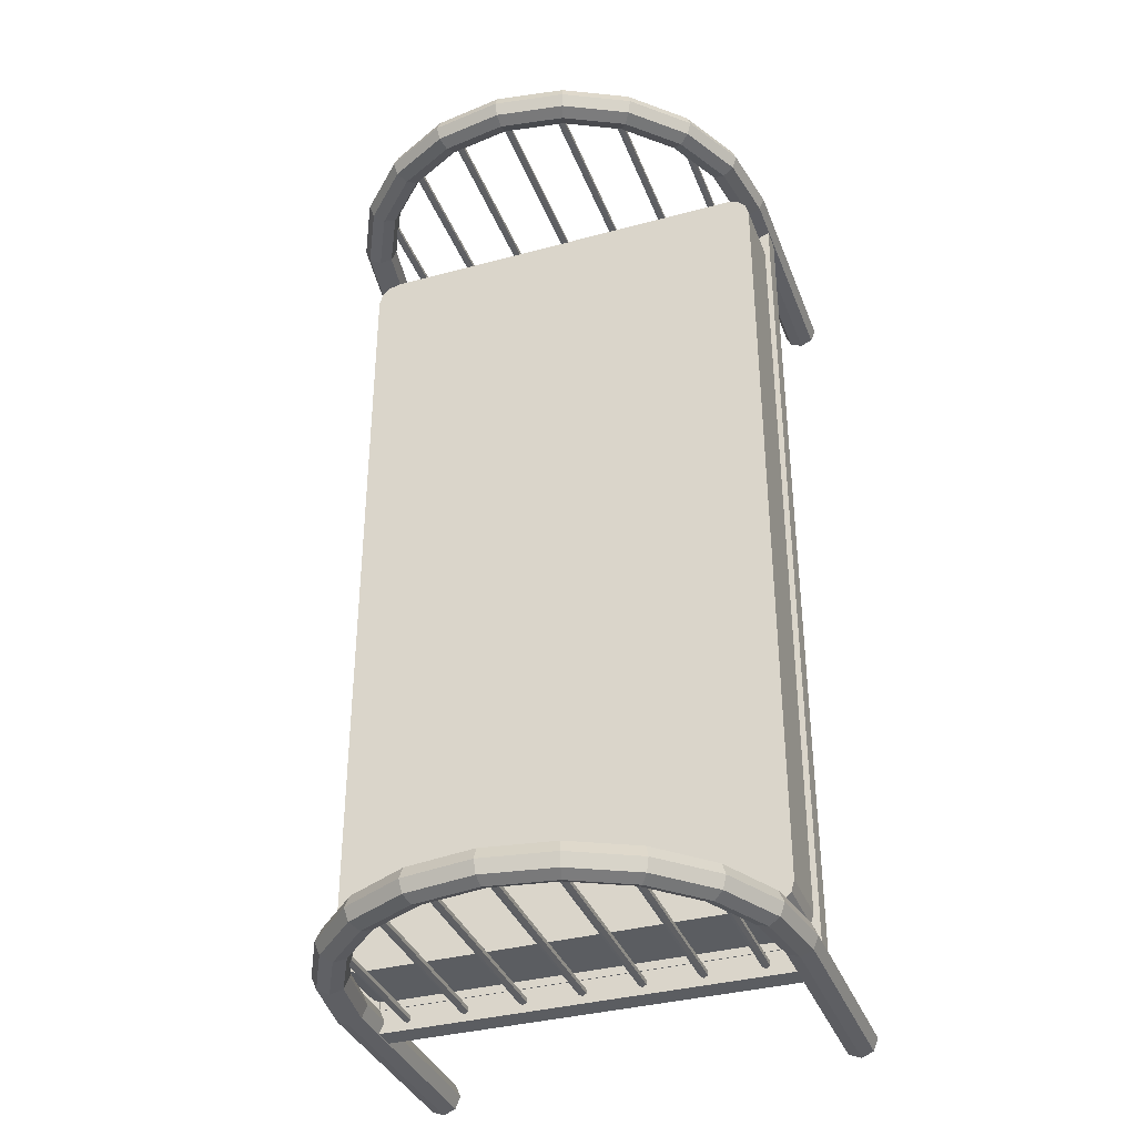
<metadata>
{"format":"obj","ext":"obj","renderer":"f3d","projection":"perspective","resolution":1024,"background":"white","views":[{"elev":-35.9,"azim":-160.5,"up":"+Z"}]}
</metadata>
<code>
v -0.4383 -0.3016 -0.4769
v -0.4343 -0.3016 -0.4792
v -0.4343 -0.3016 -0.4838
v -0.4383 -0.3016 -0.4861
v -0.4423 -0.3016 -0.4838
v -0.4423 -0.3016 -0.4792
v -0.4383 -0.1344 -0.4769
v -0.4343 -0.1344 -0.4792
v -0.4343 -0.1344 -0.4838
v -0.4383 -0.1344 -0.4861
v -0.4423 -0.1344 -0.4838
v -0.4423 -0.1344 -0.4792
v -0.3765 -0.3016 -0.4769
v -0.3726 -0.3016 -0.4792
v -0.3726 -0.3016 -0.4838
v -0.3765 -0.3016 -0.4861
v -0.3805 -0.3016 -0.4838
v -0.3805 -0.3016 -0.4792
v -0.3765 -0.07213 -0.4769
v -0.3726 -0.07213 -0.4792
v -0.3726 -0.07213 -0.4838
v -0.3765 -0.07213 -0.4861
v -0.3805 -0.07213 -0.4838
v -0.3805 -0.07213 -0.4792
v -0.3148 -0.3016 -0.4769
v -0.3108 -0.3016 -0.4792
v -0.3108 -0.3016 -0.4838
v -0.3148 -0.3016 -0.4861
v -0.3188 -0.3016 -0.4838
v -0.3188 -0.3016 -0.4792
v -0.3148 -0.04385 -0.4769
v -0.3108 -0.04385 -0.4792
v -0.3108 -0.04385 -0.4838
v -0.3148 -0.04385 -0.4861
v -0.3188 -0.04385 -0.4838
v -0.3188 -0.04385 -0.4792
v -0.2531 -0.3016 -0.4769
v -0.2491 -0.3016 -0.4792
v -0.2491 -0.3016 -0.4838
v -0.2531 -0.3016 -0.4861
v -0.2571 -0.3016 -0.4838
v -0.2571 -0.3016 -0.4792
v -0.2531 -0.03614 -0.4769
v -0.2491 -0.03614 -0.4792
v -0.2491 -0.03614 -0.4838
v -0.2531 -0.03614 -0.4861
v -0.2571 -0.03614 -0.4838
v -0.2571 -0.03614 -0.4792
v -0.1914 -0.3016 -0.4769
v -0.1874 -0.3016 -0.4792
v -0.1874 -0.3016 -0.4838
v -0.1914 -0.3016 -0.4861
v -0.1953 -0.3016 -0.4838
v -0.1953 -0.3016 -0.4792
v -0.1914 -0.04385 -0.4769
v -0.1874 -0.04385 -0.4792
v -0.1874 -0.04385 -0.4838
v -0.1914 -0.04385 -0.4861
v -0.1953 -0.04385 -0.4838
v -0.1953 -0.04385 -0.4792
v -0.1296 -0.3016 -0.4769
v -0.1256 -0.3016 -0.4792
v -0.1256 -0.3016 -0.4838
v -0.1296 -0.3016 -0.4861
v -0.1336 -0.3016 -0.4838
v -0.1336 -0.3016 -0.4792
v -0.1296 -0.07213 -0.4769
v -0.1256 -0.07213 -0.4792
v -0.1256 -0.07213 -0.4838
v -0.1296 -0.07213 -0.4861
v -0.1336 -0.07213 -0.4838
v -0.1336 -0.07213 -0.4792
v -0.0679 -0.3016 -0.4769
v -0.06391 -0.3016 -0.4792
v -0.06391 -0.3016 -0.4838
v -0.0679 -0.3016 -0.4861
v -0.07189 -0.3016 -0.4838
v -0.07189 -0.3016 -0.4792
v -0.0679 -0.1344 -0.4769
v -0.06391 -0.1344 -0.4792
v -0.06391 -0.1344 -0.4838
v -0.0679 -0.1344 -0.4861
v -0.07189 -0.1344 -0.4838
v -0.07189 -0.1344 -0.4792
v -0.4383 -0.3016 0.4861
v -0.4343 -0.3016 0.4838
v -0.4343 -0.3016 0.4792
v -0.4383 -0.3016 0.4769
v -0.4423 -0.3016 0.4792
v -0.4423 -0.3016 0.4838
v -0.4383 -0.1344 0.4861
v -0.4343 -0.1344 0.4838
v -0.4343 -0.1344 0.4792
v -0.4383 -0.1344 0.4769
v -0.4423 -0.1344 0.4792
v -0.4423 -0.1344 0.4838
v -0.3765 -0.3016 0.4861
v -0.3726 -0.3016 0.4838
v -0.3726 -0.3016 0.4792
v -0.3765 -0.3016 0.4769
v -0.3805 -0.3016 0.4792
v -0.3805 -0.3016 0.4838
v -0.3765 -0.07213 0.4861
v -0.3726 -0.07213 0.4838
v -0.3726 -0.07213 0.4792
v -0.3765 -0.07213 0.4769
v -0.3805 -0.07213 0.4792
v -0.3805 -0.07213 0.4838
v -0.3148 -0.3016 0.4861
v -0.3108 -0.3016 0.4838
v -0.3108 -0.3016 0.4792
v -0.3148 -0.3016 0.4769
v -0.3188 -0.3016 0.4792
v -0.3188 -0.3016 0.4838
v -0.3148 -0.04385 0.4861
v -0.3108 -0.04385 0.4838
v -0.3108 -0.04385 0.4792
v -0.3148 -0.04385 0.4769
v -0.3188 -0.04385 0.4792
v -0.3188 -0.04385 0.4838
v -0.2531 -0.3016 0.4861
v -0.2491 -0.3016 0.4838
v -0.2491 -0.3016 0.4792
v -0.2531 -0.3016 0.4769
v -0.2571 -0.3016 0.4792
v -0.2571 -0.3016 0.4838
v -0.2531 -0.03614 0.4861
v -0.2491 -0.03614 0.4838
v -0.2491 -0.03614 0.4792
v -0.2531 -0.03614 0.4769
v -0.2571 -0.03614 0.4792
v -0.2571 -0.03614 0.4838
v -0.1914 -0.3016 0.4861
v -0.1874 -0.3016 0.4838
v -0.1874 -0.3016 0.4792
v -0.1914 -0.3016 0.4769
v -0.1953 -0.3016 0.4792
v -0.1953 -0.3016 0.4838
v -0.1914 -0.04385 0.4861
v -0.1874 -0.04385 0.4838
v -0.1874 -0.04385 0.4792
v -0.1914 -0.04385 0.4769
v -0.1953 -0.04385 0.4792
v -0.1953 -0.04385 0.4838
v -0.1296 -0.3016 0.4861
v -0.1256 -0.3016 0.4838
v -0.1256 -0.3016 0.4792
v -0.1296 -0.3016 0.4769
v -0.1336 -0.3016 0.4792
v -0.1336 -0.3016 0.4838
v -0.1296 -0.07213 0.4861
v -0.1256 -0.07213 0.4838
v -0.1256 -0.07213 0.4792
v -0.1296 -0.07213 0.4769
v -0.1336 -0.07213 0.4792
v -0.1336 -0.07213 0.4838
v -0.0679 -0.3016 0.4861
v -0.06391 -0.3016 0.4838
v -0.06391 -0.3016 0.4792
v -0.0679 -0.3016 0.4769
v -0.07189 -0.3016 0.4792
v -0.07189 -0.3016 0.4838
v -0.0679 -0.1344 0.4861
v -0.06391 -0.1344 0.4838
v -0.06391 -0.1344 0.4792
v -0.0679 -0.1344 0.4769
v -0.07189 -0.1344 0.4792
v -0.07189 -0.1344 0.4838
v -0.4815 -0.2531 -0.5
v -0.4946 -0.2531 -0.4946
v -0.5 -0.2531 -0.4815
v -0.4946 -0.2531 -0.4684
v -0.4815 -0.2531 -0.463
v -0.4684 -0.2531 -0.4684
v -0.463 -0.2531 -0.4815
v -0.4684 -0.2531 -0.4946
v -0.4703 -0.1825 -0.5
v -0.4828 -0.1785 -0.4946
v -0.4879 -0.1768 -0.4815
v -0.4828 -0.1785 -0.4684
v -0.4703 -0.1825 -0.463
v -0.4579 -0.1866 -0.4684
v -0.4527 -0.1882 -0.4815
v -0.4578 -0.1866 -0.4946
v -0.4379 -0.1188 -0.5
v -0.4485 -0.1111 -0.4946
v -0.4529 -0.108 -0.4815
v -0.4485 -0.1111 -0.4684
v -0.4379 -0.1188 -0.463
v -0.4273 -0.1265 -0.4684
v -0.4229 -0.1297 -0.4815
v -0.4273 -0.1265 -0.4946
v -0.3873 -0.06831 -0.5
v -0.395 -0.05771 -0.4946
v -0.3982 -0.05333 -0.4815
v -0.395 -0.05771 -0.4684
v -0.3873 -0.06831 -0.463
v -0.3796 -0.0789 -0.4684
v -0.3765 -0.08329 -0.4815
v -0.3796 -0.0789 -0.4946
v -0.3237 -0.03586 -0.5
v -0.3277 -0.02341 -0.4946
v -0.3294 -0.01825 -0.4815
v -0.3277 -0.02341 -0.4684
v -0.3237 -0.03586 -0.463
v -0.3196 -0.04831 -0.4684
v -0.318 -0.05347 -0.4815
v -0.3196 -0.04832 -0.4946
v -0.2531 -0.02468 -0.5
v -0.2531 -0.01158 -0.4946
v -0.2531 -0.006161 -0.4815
v -0.2531 -0.01158 -0.4684
v -0.2531 -0.02468 -0.463
v -0.2531 -0.03777 -0.4684
v -0.2531 -0.0432 -0.4815
v -0.2531 -0.03778 -0.4946
v -0.1825 -0.03585 -0.5
v -0.1785 -0.0234 -0.4946
v -0.1768 -0.01824 -0.4815
v -0.1785 -0.0234 -0.4684
v -0.1825 -0.03585 -0.463
v -0.1866 -0.0483 -0.4684
v -0.1882 -0.05346 -0.4815
v -0.1866 -0.04831 -0.4946
v -0.1189 -0.06829 -0.5
v -0.1112 -0.05769 -0.4946
v -0.108 -0.0533 -0.4815
v -0.1112 -0.05769 -0.4684
v -0.1189 -0.06829 -0.463
v -0.1265 -0.07888 -0.4684
v -0.1297 -0.08327 -0.4815
v -0.1266 -0.07888 -0.4946
v -0.06832 -0.1188 -0.5
v -0.05773 -0.1111 -0.4946
v -0.05334 -0.1079 -0.4815
v -0.05773 -0.1111 -0.4684
v -0.06832 -0.1188 -0.463
v -0.07891 -0.1265 -0.4684
v -0.0833 -0.1297 -0.4815
v -0.07892 -0.1265 -0.4946
v -0.03588 -0.1825 -0.5
v -0.02342 -0.1784 -0.4946
v -0.01826 -0.1767 -0.4815
v -0.02342 -0.1784 -0.4684
v -0.03587 -0.1825 -0.463
v -0.04833 -0.1865 -0.4684
v -0.05349 -0.1882 -0.4815
v -0.04833 -0.1865 -0.4946
v -0.02469 -0.253 -0.5
v -0.0116 -0.253 -0.4946
v -0.006171 -0.253 -0.4815
v -0.01159 -0.253 -0.4684
v -0.02469 -0.2531 -0.463
v -0.03778 -0.2531 -0.4684
v -0.04321 -0.2531 -0.4815
v -0.03779 -0.2531 -0.4946
v -0.4815 -0.5 -0.5
v -0.4946 -0.5 -0.4946
v -0.5 -0.5 -0.4815
v -0.4946 -0.5 -0.4684
v -0.4815 -0.5 -0.463
v -0.4684 -0.5 -0.4684
v -0.4629 -0.5 -0.4815
v -0.4684 -0.5 -0.4946
v -0.02468 -0.5 -0.5
v -0.01158 -0.5 -0.4946
v -0.006159 -0.5 -0.4815
v -0.01158 -0.5 -0.4684
v -0.02467 -0.5 -0.463
v -0.03777 -0.5 -0.4684
v -0.0432 -0.5 -0.4815
v -0.03777 -0.5 -0.4946
v -0.4815 -0.2531 0.463
v -0.4946 -0.2531 0.4684
v -0.5 -0.2531 0.4815
v -0.4946 -0.2531 0.4946
v -0.4815 -0.2531 0.5
v -0.4684 -0.2531 0.4946
v -0.463 -0.2531 0.4815
v -0.4684 -0.2531 0.4684
v -0.4703 -0.1825 0.463
v -0.4828 -0.1785 0.4684
v -0.4879 -0.1768 0.4815
v -0.4828 -0.1785 0.4946
v -0.4703 -0.1825 0.5
v -0.4579 -0.1866 0.4946
v -0.4527 -0.1882 0.4815
v -0.4579 -0.1866 0.4684
v -0.4379 -0.1188 0.463
v -0.4485 -0.1111 0.4684
v -0.4529 -0.108 0.4815
v -0.4485 -0.1111 0.4946
v -0.4379 -0.1188 0.5
v -0.4273 -0.1265 0.4946
v -0.4229 -0.1297 0.4815
v -0.4273 -0.1265 0.4684
v -0.3873 -0.06831 0.463
v -0.395 -0.05771 0.4684
v -0.3982 -0.05333 0.4815
v -0.395 -0.05771 0.4946
v -0.3873 -0.06831 0.5
v -0.3796 -0.0789 0.4946
v -0.3765 -0.08329 0.4815
v -0.3796 -0.0789 0.4684
v -0.3237 -0.03586 0.463
v -0.3277 -0.02341 0.4684
v -0.3294 -0.01825 0.4815
v -0.3277 -0.02341 0.4946
v -0.3237 -0.03586 0.5
v -0.3196 -0.04831 0.4946
v -0.318 -0.05347 0.4815
v -0.3196 -0.04832 0.4684
v -0.2531 -0.02468 0.463
v -0.2531 -0.01158 0.4684
v -0.2531 -0.006161 0.4815
v -0.2531 -0.01158 0.4946
v -0.2531 -0.02468 0.5
v -0.2531 -0.03777 0.4946
v -0.2531 -0.0432 0.4815
v -0.2531 -0.03778 0.4684
v -0.1825 -0.03585 0.463
v -0.1785 -0.0234 0.4684
v -0.1768 -0.01824 0.4815
v -0.1785 -0.0234 0.4946
v -0.1825 -0.03585 0.5
v -0.1866 -0.0483 0.4946
v -0.1882 -0.05346 0.4815
v -0.1866 -0.04831 0.4684
v -0.1189 -0.06829 0.463
v -0.1112 -0.05769 0.4684
v -0.108 -0.0533 0.4815
v -0.1112 -0.05769 0.4946
v -0.1189 -0.06829 0.5
v -0.1266 -0.07888 0.4946
v -0.1297 -0.08327 0.4815
v -0.1266 -0.07888 0.4684
v -0.06833 -0.1188 0.463
v -0.05773 -0.1111 0.4684
v -0.05334 -0.1079 0.4815
v -0.05773 -0.1111 0.4946
v -0.06832 -0.1188 0.5
v -0.07892 -0.1265 0.4946
v -0.08331 -0.1297 0.4815
v -0.07892 -0.1265 0.4684
v -0.03588 -0.1825 0.463
v -0.02343 -0.1784 0.4684
v -0.01827 -0.1767 0.4815
v -0.02342 -0.1784 0.4946
v -0.03588 -0.1825 0.5
v -0.04833 -0.1865 0.4946
v -0.05349 -0.1882 0.4815
v -0.04833 -0.1865 0.4684
v -0.02469 -0.253 0.463
v -0.0116 -0.253 0.4684
v -0.006174 -0.253 0.4815
v -0.0116 -0.253 0.4946
v -0.02469 -0.2531 0.5
v -0.03779 -0.2531 0.4946
v -0.04321 -0.2531 0.4815
v -0.03779 -0.2531 0.4684
v -0.4815 -0.5 0.463
v -0.4946 -0.5 0.4684
v -0.5 -0.5 0.4815
v -0.4946 -0.5 0.4946
v -0.4815 -0.5 0.5
v -0.4684 -0.5 0.4946
v -0.463 -0.5 0.4815
v -0.4684 -0.5 0.4684
v -0.02468 -0.5 0.463
v -0.01158 -0.5 0.4684
v -0.006161 -0.5 0.4815
v -0.01158 -0.5 0.4946
v -0.02468 -0.5 0.5
v -0.03777 -0.5 0.4946
v -0.0432 -0.5 0.4815
v -0.03778 -0.5 0.4684
v -0.4876 -0.2227 -0.4355
v -0.4843 -0.2227 -0.4479
v -0.4753 -0.2227 -0.4569
v -0.4629 -0.2227 -0.4602
v -0.03084 -0.2227 -0.4569
v -0.02181 -0.2227 -0.4479
v -0.0185 -0.2227 -0.4355
v -0.04319 -0.2227 -0.4602
v -0.4877 -0.2227 0.4359
v -0.4844 -0.2227 0.4483
v -0.4753 -0.2227 0.4573
v -0.463 -0.2227 0.4606
v -0.04322 -0.2227 0.4606
v -0.03087 -0.2227 0.4573
v -0.02183 -0.2227 0.4483
v -0.01852 -0.2227 0.4359
v -0.04319 -0.2967 -0.4602
v -0.03085 -0.2967 -0.4569
v -0.02181 -0.2968 -0.4479
v -0.0185 -0.2968 -0.4355
v -0.01853 -0.2968 0.4359
v -0.02183 -0.2967 0.4483
v -0.03087 -0.2967 0.4573
v -0.04322 -0.2967 0.4606
v -0.463 -0.2967 0.4606
v -0.4753 -0.2967 0.4573
v -0.4844 -0.2967 0.4483
v -0.4877 -0.2967 0.4359
v -0.4876 -0.2967 -0.4355
v -0.4843 -0.2967 -0.4479
v -0.4753 -0.2967 -0.4569
v -0.4629 -0.2967 -0.4602
v -0.2407 -0.2227 -0.04918
v -0.03755 -0.3076 0.4683
v -0.03755 -0.3076 -0.4687
v -0.4686 -0.3076 -0.4687
v -0.4686 -0.3076 0.4683
v -0.03755 -0.2952 0.4683
v -0.03755 -0.2953 -0.4687
v -0.4686 -0.2953 -0.4687
v -0.4686 -0.2952 0.4683
v -0.01234 -0.32 -0.4691
v -0.4938 -0.32 -0.4691
v -0.4938 -0.2953 -0.4691
v -0.01235 -0.2953 -0.4691
v -0.01234 -0.32 -0.4938
v -0.4938 -0.32 -0.4938
v -0.4938 -0.2953 -0.4938
v -0.01235 -0.2953 -0.4938
v -0.01235 -0.32 0.4938
v -0.4938 -0.32 0.4938
v -0.4938 -0.2953 0.4938
v -0.01235 -0.2953 0.4938
v -0.01235 -0.32 0.4691
v -0.4938 -0.32 0.4691
v -0.4938 -0.2953 0.4691
v -0.01235 -0.2953 0.4691
v -0.03697 -0.32 0.4831
v -0.03698 -0.32 -0.4832
v -0.03698 -0.2953 -0.4832
v -0.03697 -0.2953 0.4831
v -0.01228 -0.2953 0.4831
v -0.01229 -0.2953 -0.4832
v -0.01229 -0.32 -0.4832
v -0.01228 -0.32 0.4831
v -0.4937 -0.32 0.4831
v -0.4937 -0.32 -0.4831
v -0.4937 -0.2953 -0.4831
v -0.4937 -0.2953 0.4831
v -0.469 -0.2953 0.4831
v -0.469 -0.2953 -0.4831
v -0.469 -0.32 -0.4831
v -0.469 -0.32 0.4831
f 8 7 1
f 2 8 1
f 9 8 2
f 3 9 2
f 10 9 3
f 4 10 3
f 11 10 4
f 5 11 4
f 12 11 5
f 6 12 5
f 7 12 6
f 1 7 6
f 20 19 13
f 14 20 13
f 21 20 14
f 15 21 14
f 22 21 15
f 16 22 15
f 23 22 16
f 17 23 16
f 24 23 17
f 18 24 17
f 19 24 18
f 13 19 18
f 32 31 25
f 26 32 25
f 33 32 26
f 27 33 26
f 34 33 27
f 28 34 27
f 35 34 28
f 29 35 28
f 36 35 29
f 30 36 29
f 31 36 30
f 25 31 30
f 44 43 37
f 38 44 37
f 45 44 38
f 39 45 38
f 46 45 39
f 40 46 39
f 47 46 40
f 41 47 40
f 48 47 41
f 42 48 41
f 43 48 42
f 37 43 42
f 56 55 49
f 50 56 49
f 57 56 50
f 51 57 50
f 58 57 51
f 52 58 51
f 59 58 52
f 53 59 52
f 60 59 53
f 54 60 53
f 55 60 54
f 49 55 54
f 68 67 61
f 62 68 61
f 69 68 62
f 63 69 62
f 70 69 63
f 64 70 63
f 71 70 64
f 65 71 64
f 72 71 65
f 66 72 65
f 67 72 66
f 61 67 66
f 80 79 73
f 74 80 73
f 81 80 74
f 75 81 74
f 82 81 75
f 76 82 75
f 83 82 76
f 77 83 76
f 84 83 77
f 78 84 77
f 79 84 78
f 73 79 78
f 92 91 85
f 86 92 85
f 93 92 86
f 87 93 86
f 94 93 87
f 88 94 87
f 95 94 88
f 89 95 88
f 96 95 89
f 90 96 89
f 91 96 90
f 85 91 90
f 104 103 97
f 98 104 97
f 105 104 98
f 99 105 98
f 106 105 99
f 100 106 99
f 107 106 100
f 101 107 100
f 108 107 101
f 102 108 101
f 103 108 102
f 97 103 102
f 116 115 109
f 110 116 109
f 117 116 110
f 111 117 110
f 118 117 111
f 112 118 111
f 119 118 112
f 113 119 112
f 120 119 113
f 114 120 113
f 115 120 114
f 109 115 114
f 128 127 121
f 122 128 121
f 129 128 122
f 123 129 122
f 130 129 123
f 124 130 123
f 131 130 124
f 125 131 124
f 132 131 125
f 126 132 125
f 127 132 126
f 121 127 126
f 140 139 133
f 134 140 133
f 141 140 134
f 135 141 134
f 142 141 135
f 136 142 135
f 143 142 136
f 137 143 136
f 144 143 137
f 138 144 137
f 139 144 138
f 133 139 138
f 152 151 145
f 146 152 145
f 153 152 146
f 147 153 146
f 154 153 147
f 148 154 147
f 155 154 148
f 149 155 148
f 156 155 149
f 150 156 149
f 151 156 150
f 145 151 150
f 164 163 157
f 158 164 157
f 165 164 158
f 159 165 158
f 166 165 159
f 160 166 159
f 167 166 160
f 161 167 160
f 168 167 161
f 162 168 161
f 163 168 162
f 157 163 162
f 178 177 169
f 170 178 169
f 179 178 170
f 171 179 170
f 180 179 171
f 172 180 171
f 181 180 172
f 173 181 172
f 182 181 173
f 174 182 173
f 183 182 174
f 175 183 174
f 184 183 175
f 176 184 175
f 177 184 176
f 169 177 176
f 186 185 177
f 178 186 177
f 187 186 178
f 179 187 178
f 188 187 179
f 180 188 179
f 189 188 180
f 181 189 180
f 190 189 181
f 182 190 181
f 191 190 182
f 183 191 182
f 192 191 183
f 184 192 183
f 185 192 184
f 177 185 184
f 194 193 185
f 186 194 185
f 195 194 186
f 187 195 186
f 196 195 187
f 188 196 187
f 197 196 188
f 189 197 188
f 198 197 189
f 190 198 189
f 199 198 190
f 191 199 190
f 200 199 191
f 192 200 191
f 193 200 192
f 185 193 192
f 202 201 193
f 194 202 193
f 203 202 194
f 195 203 194
f 204 203 195
f 196 204 195
f 205 204 196
f 197 205 196
f 206 205 197
f 198 206 197
f 207 206 198
f 199 207 198
f 208 207 199
f 200 208 199
f 201 208 200
f 193 201 200
f 210 209 201
f 202 210 201
f 211 210 202
f 203 211 202
f 212 211 203
f 204 212 203
f 213 212 204
f 205 213 204
f 214 213 205
f 206 214 205
f 215 214 206
f 207 215 206
f 216 215 207
f 208 216 207
f 209 216 208
f 201 209 208
f 218 217 209
f 210 218 209
f 219 218 210
f 211 219 210
f 220 219 211
f 212 220 211
f 221 220 212
f 213 221 212
f 222 221 213
f 214 222 213
f 223 222 214
f 215 223 214
f 224 223 215
f 216 224 215
f 217 224 216
f 209 217 216
f 226 225 217
f 218 226 217
f 227 226 218
f 219 227 218
f 228 227 219
f 220 228 219
f 229 228 220
f 221 229 220
f 230 229 221
f 222 230 221
f 231 230 222
f 223 231 222
f 232 231 223
f 224 232 223
f 225 232 224
f 217 225 224
f 234 233 225
f 226 234 225
f 235 234 226
f 227 235 226
f 236 235 227
f 228 236 227
f 237 236 228
f 229 237 228
f 238 237 229
f 230 238 229
f 239 238 230
f 231 239 230
f 240 239 231
f 232 240 231
f 233 240 232
f 225 233 232
f 242 241 233
f 234 242 233
f 243 242 234
f 235 243 234
f 244 243 235
f 236 244 235
f 245 244 236
f 237 245 236
f 246 245 237
f 238 246 237
f 247 246 238
f 239 247 238
f 248 247 239
f 240 248 239
f 241 248 240
f 233 241 240
f 250 249 241
f 242 250 241
f 251 250 242
f 243 251 242
f 252 251 243
f 244 252 243
f 253 252 244
f 245 253 244
f 254 253 245
f 246 254 245
f 255 254 246
f 247 255 246
f 256 255 247
f 248 256 247
f 249 256 248
f 241 249 248
f 257 258 170
f 169 257 170
f 258 259 171
f 170 258 171
f 259 260 172
f 171 259 172
f 260 261 173
f 172 260 173
f 261 262 174
f 173 261 174
f 262 263 175
f 174 262 175
f 263 264 176
f 175 263 176
f 264 257 169
f 176 264 169
f 266 265 249
f 250 266 249
f 267 266 250
f 251 267 250
f 268 267 251
f 252 268 251
f 269 268 252
f 253 269 252
f 270 269 253
f 254 270 253
f 271 270 254
f 255 271 254
f 272 271 255
f 256 272 255
f 265 272 256
f 249 265 256
f 282 281 273
f 274 282 273
f 283 282 274
f 275 283 274
f 284 283 275
f 276 284 275
f 285 284 276
f 277 285 276
f 286 285 277
f 278 286 277
f 287 286 278
f 279 287 278
f 288 287 279
f 280 288 279
f 281 288 280
f 273 281 280
f 290 289 281
f 282 290 281
f 291 290 282
f 283 291 282
f 292 291 283
f 284 292 283
f 293 292 284
f 285 293 284
f 294 293 285
f 286 294 285
f 295 294 286
f 287 295 286
f 296 295 287
f 288 296 287
f 289 296 288
f 281 289 288
f 298 297 289
f 290 298 289
f 299 298 290
f 291 299 290
f 300 299 291
f 292 300 291
f 301 300 292
f 293 301 292
f 302 301 293
f 294 302 293
f 303 302 294
f 295 303 294
f 304 303 295
f 296 304 295
f 297 304 296
f 289 297 296
f 306 305 297
f 298 306 297
f 307 306 298
f 299 307 298
f 308 307 299
f 300 308 299
f 309 308 300
f 301 309 300
f 310 309 301
f 302 310 301
f 311 310 302
f 303 311 302
f 312 311 303
f 304 312 303
f 305 312 304
f 297 305 304
f 314 313 305
f 306 314 305
f 315 314 306
f 307 315 306
f 316 315 307
f 308 316 307
f 317 316 308
f 309 317 308
f 318 317 309
f 310 318 309
f 319 318 310
f 311 319 310
f 320 319 311
f 312 320 311
f 313 320 312
f 305 313 312
f 322 321 313
f 314 322 313
f 323 322 314
f 315 323 314
f 324 323 315
f 316 324 315
f 325 324 316
f 317 325 316
f 326 325 317
f 318 326 317
f 327 326 318
f 319 327 318
f 328 327 319
f 320 328 319
f 321 328 320
f 313 321 320
f 330 329 321
f 322 330 321
f 331 330 322
f 323 331 322
f 332 331 323
f 324 332 323
f 333 332 324
f 325 333 324
f 334 333 325
f 326 334 325
f 335 334 326
f 327 335 326
f 336 335 327
f 328 336 327
f 329 336 328
f 321 329 328
f 338 337 329
f 330 338 329
f 339 338 330
f 331 339 330
f 340 339 331
f 332 340 331
f 341 340 332
f 333 341 332
f 342 341 333
f 334 342 333
f 343 342 334
f 335 343 334
f 344 343 335
f 336 344 335
f 337 344 336
f 329 337 336
f 346 345 337
f 338 346 337
f 347 346 338
f 339 347 338
f 348 347 339
f 340 348 339
f 349 348 340
f 341 349 340
f 350 349 341
f 342 350 341
f 351 350 342
f 343 351 342
f 352 351 343
f 344 352 343
f 345 352 344
f 337 345 344
f 354 353 345
f 346 354 345
f 355 354 346
f 347 355 346
f 356 355 347
f 348 356 347
f 357 356 348
f 349 357 348
f 358 357 349
f 350 358 349
f 359 358 350
f 351 359 350
f 360 359 351
f 352 360 351
f 353 360 352
f 345 353 352
f 361 362 274
f 273 361 274
f 362 363 275
f 274 362 275
f 363 364 276
f 275 363 276
f 364 365 277
f 276 364 277
f 365 366 278
f 277 365 278
f 366 367 279
f 278 366 279
f 367 368 280
f 279 367 280
f 368 361 273
f 280 368 273
f 370 369 353
f 354 370 353
f 371 370 354
f 355 371 354
f 372 371 355
f 356 372 355
f 373 372 356
f 357 373 356
f 374 373 357
f 358 374 357
f 375 374 358
f 359 375 358
f 376 375 359
f 360 376 359
f 369 376 360
f 353 369 360
f 394 393 384
f 381 394 384
f 395 394 381
f 382 395 381
f 396 395 382
f 383 396 382
f 397 396 383
f 392 397 383
f 398 397 392
f 391 398 392
f 399 398 391
f 390 399 391
f 400 399 390
f 389 400 390
f 401 400 389
f 388 401 389
f 402 401 388
f 387 402 388
f 403 402 387
f 386 403 387
f 404 403 386
f 385 404 386
f 405 404 385
f 377 405 385
f 406 405 377
f 378 406 377
f 407 406 378
f 379 407 378
f 408 407 379
f 380 408 379
f 393 408 380
f 384 393 380
f 381 384 409
f 382 381 409
f 383 382 409
f 392 383 409
f 391 392 409
f 390 391 409
f 389 390 409
f 388 389 409
f 387 388 409
f 386 387 409
f 385 386 409
f 377 385 409
f 378 377 409
f 379 378 409
f 380 379 409
f 384 380 409
f 412 411 410
f 413 412 410
f 415 416 417
f 414 415 417
f 416 412 413
f 417 416 413
f 413 410 414
f 417 413 414
f 411 415 414
f 410 411 414
f 416 415 411
f 412 416 411
f 420 419 418
f 421 420 418
f 423 424 425
f 422 423 425
f 424 420 421
f 425 424 421
f 419 423 422
f 418 419 422
f 428 427 426
f 429 428 426
f 431 432 433
f 430 431 433
f 432 428 429
f 433 432 429
f 427 431 430
f 426 427 430
f 436 435 434
f 437 436 434
f 440 439 438
f 441 440 438
f 439 436 437
f 438 439 437
f 435 440 441
f 434 435 441
f 444 443 442
f 445 444 442
f 448 447 446
f 449 448 446
f 447 444 445
f 446 447 445
f 443 448 449
f 442 443 449

</code>
